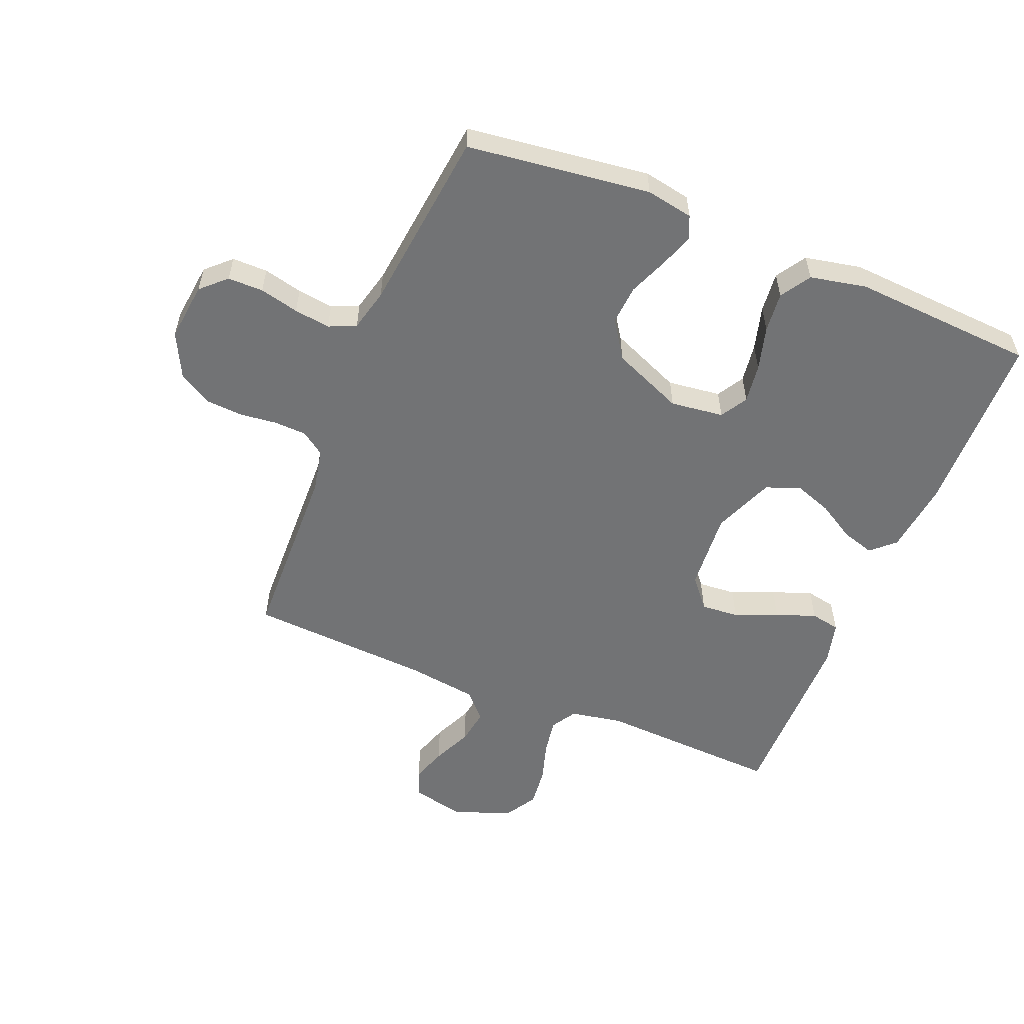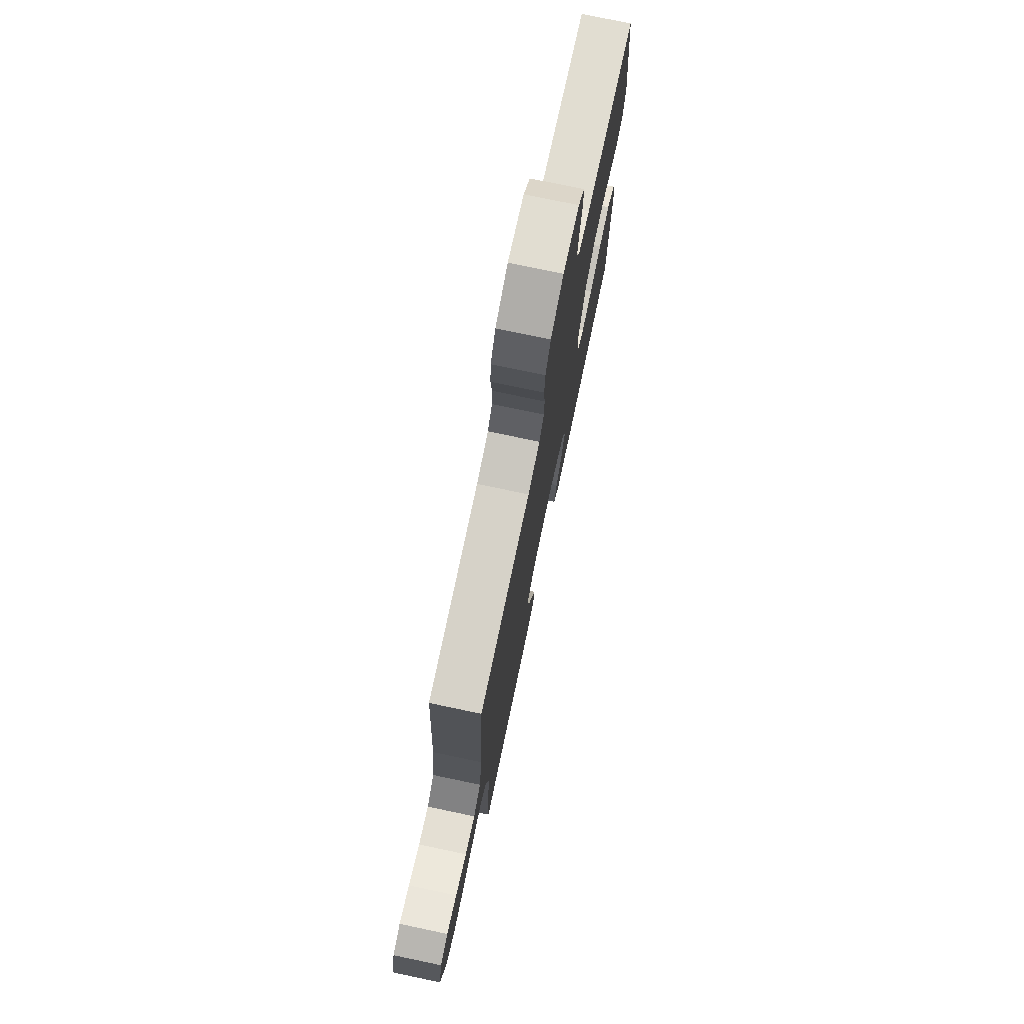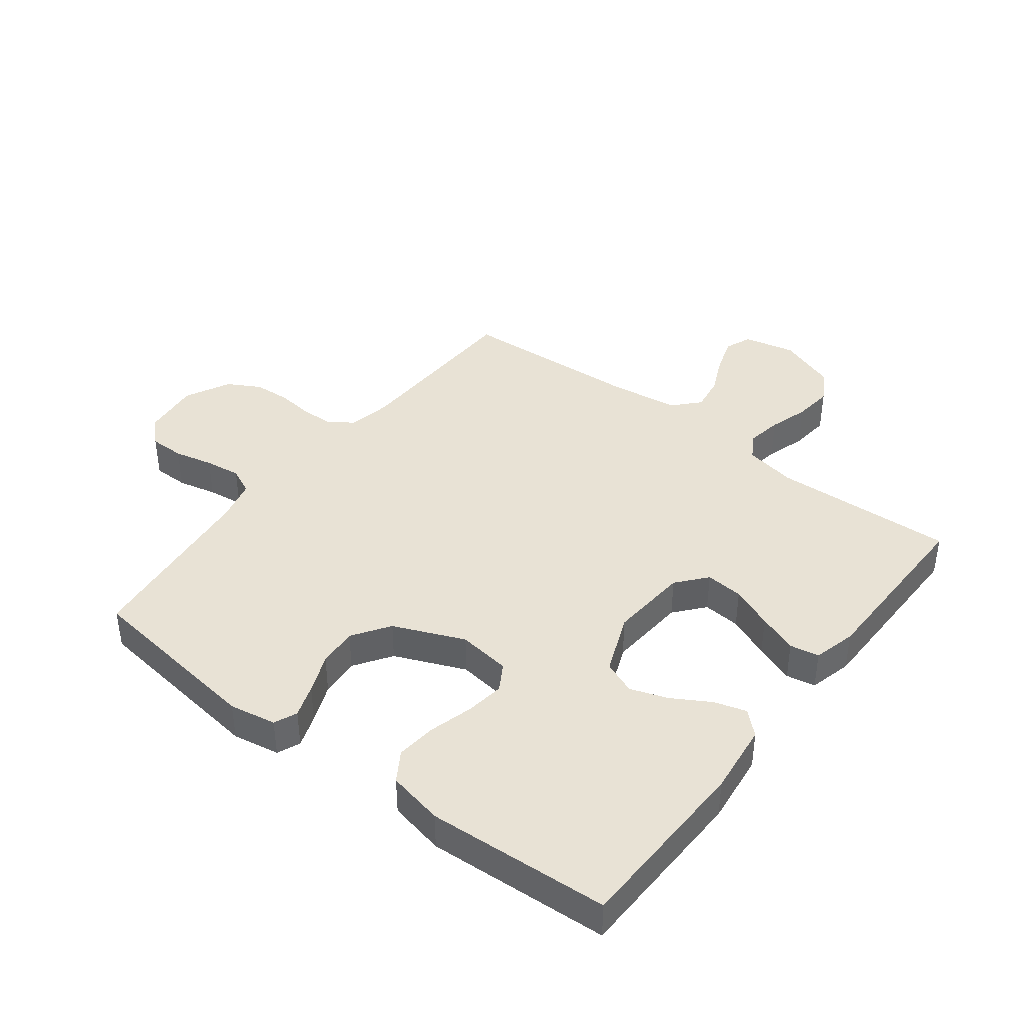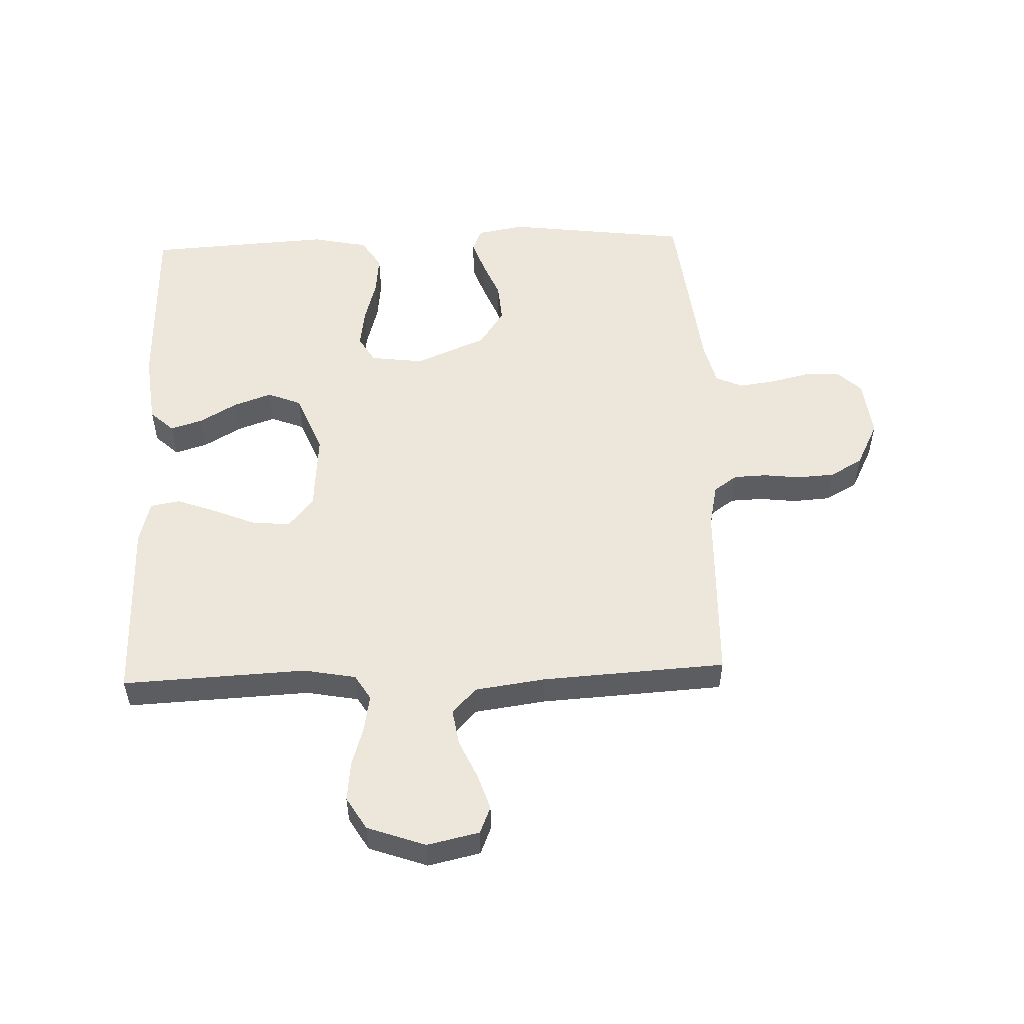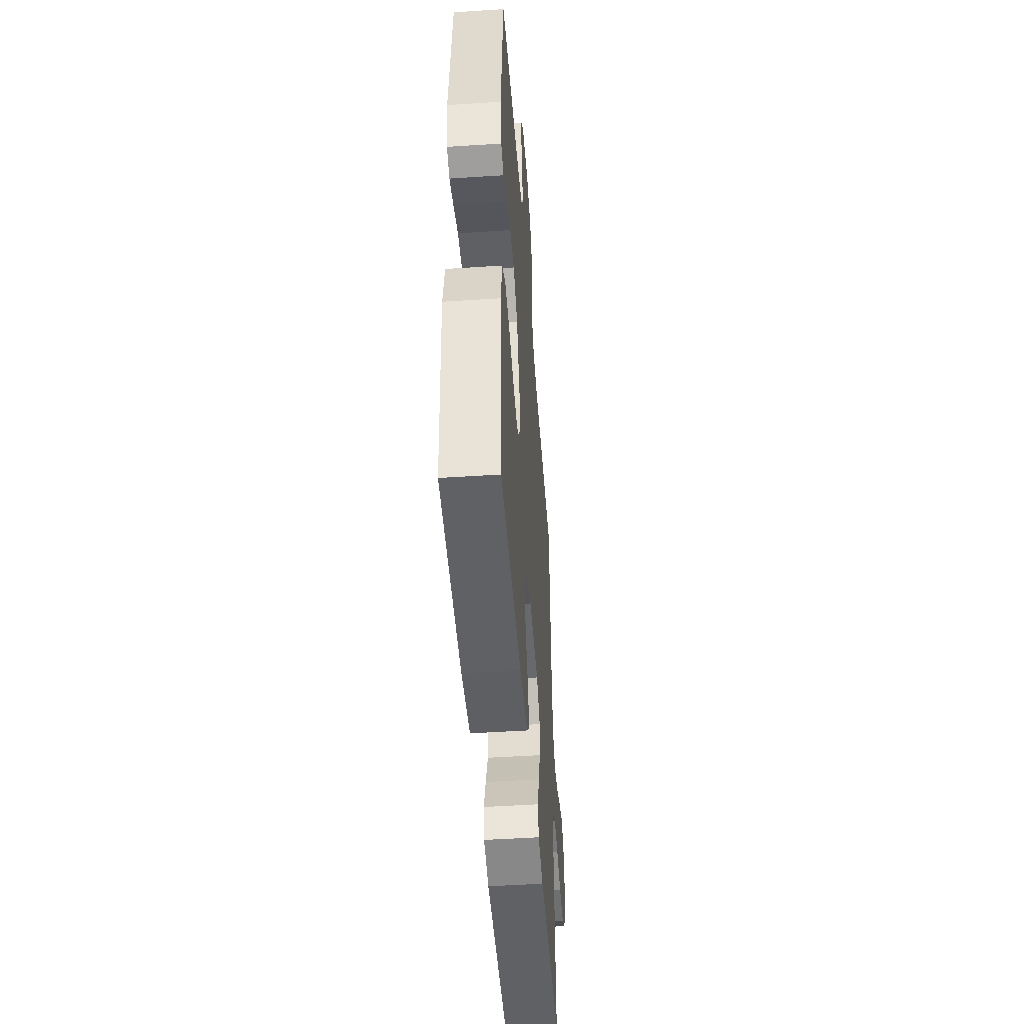
<metadata>
{"format":"obj","ext":"obj","renderer":"f3d","projection":"perspective","resolution":1024,"background":"white","views":[{"elev":-55.8,"azim":67.7,"up":"+Y"},{"elev":75.6,"azim":-78.1,"up":"+Z"},{"elev":40.8,"azim":127.6,"up":"+Y"},{"elev":53.0,"azim":-92.1,"up":"+Y"},{"elev":-48.4,"azim":94.2,"up":"+Z"}]}
</metadata>
<code>
v 0.5 0.07 0.5
v 0.538 0.07 0.2
v 0.524 0.07 0.123
v 0.486 0.07 0.107
v 0.432 0.07 0.126
v 0.368 0.07 0.152
v 0.303 0.07 0.157
v 0.242 0.07 0.116
v 0.193 0.07 0
v 0.204 0.07 -0.087
v 0.248 0.07 -0.113
v 0.312 0.07 -0.104
v 0.384 0.07 -0.084
v 0.45 0.07 -0.077
v 0.499 0.07 -0.108
v 0.518 0.07 -0.2
v 0.5 0.07 -0.5
v 0.2 0.07 -0.507
v 0.082 0.07 -0.493
v 0.047 0.07 -0.455
v 0.063 0.07 -0.402
v 0.099 0.07 -0.341
v 0.121 0.07 -0.279
v 0.099 0.07 -0.224
v 0 0.07 -0.184
v -0.13 0.07 -0.194
v -0.179 0.07 -0.235
v -0.174 0.07 -0.297
v -0.145 0.07 -0.367
v -0.121 0.07 -0.432
v -0.13 0.07 -0.48
v -0.2 0.07 -0.498
v -0.5 0.07 -0.5
v -0.486 0.07 -0.2
v -0.502 0.07 -0.115
v -0.543 0.07 -0.09
v -0.602 0.07 -0.1
v -0.667 0.07 -0.12
v -0.732 0.07 -0.127
v -0.785 0.07 -0.095
v -0.819 0.07 0
v -0.8 0.07 0.085
v -0.756 0.07 0.103
v -0.698 0.07 0.084
v -0.634 0.07 0.055
v -0.576 0.07 0.046
v -0.534 0.07 0.085
v -0.518 0.07 0.2
v -0.5 0.07 0.5
v -0.2 0.07 0.509
v -0.13 0.07 0.524
v -0.103 0.07 0.562
v -0.101 0.07 0.615
v -0.108 0.07 0.676
v -0.104 0.07 0.737
v -0.074 0.07 0.79
v 0 0.07 0.827
v 0.096 0.07 0.816
v 0.134 0.07 0.776
v 0.134 0.07 0.718
v 0.119 0.07 0.654
v 0.111 0.07 0.595
v 0.131 0.07 0.551
v 0.2 0.07 0.534
v 0.5 0 0.5
v 0.538 0 0.2
v 0.524 0 0.123
v 0.486 0 0.107
v 0.432 0 0.126
v 0.368 0 0.152
v 0.303 0 0.157
v 0.242 0 0.116
v 0.193 0 0
v 0.204 0 -0.087
v 0.248 0 -0.113
v 0.312 0 -0.104
v 0.384 0 -0.084
v 0.45 0 -0.077
v 0.499 0 -0.108
v 0.518 0 -0.2
v 0.5 0 -0.5
v 0.2 0 -0.507
v 0.082 0 -0.493
v 0.047 0 -0.455
v 0.063 0 -0.402
v 0.099 0 -0.341
v 0.121 0 -0.279
v 0.099 0 -0.224
v 0 0 -0.184
v -0.13 0 -0.194
v -0.179 0 -0.235
v -0.174 0 -0.297
v -0.145 0 -0.367
v -0.121 0 -0.432
v -0.13 0 -0.48
v -0.2 0 -0.498
v -0.5 0 -0.5
v -0.486 0 -0.2
v -0.502 0 -0.115
v -0.543 0 -0.09
v -0.602 0 -0.1
v -0.667 0 -0.12
v -0.732 0 -0.127
v -0.785 0 -0.095
v -0.819 0 0
v -0.8 0 0.085
v -0.756 0 0.103
v -0.698 0 0.084
v -0.634 0 0.055
v -0.576 0 0.046
v -0.534 0 0.085
v -0.518 0 0.2
v -0.5 0 0.5
v -0.2 0 0.509
v -0.13 0 0.524
v -0.103 0 0.562
v -0.101 0 0.615
v -0.108 0 0.676
v -0.104 0 0.737
v -0.074 0 0.79
v 0 0 0.827
v 0.096 0 0.816
v 0.134 0 0.776
v 0.134 0 0.718
v 0.119 0 0.654
v 0.111 0 0.595
v 0.131 0 0.551
v 0.2 0 0.534
f 59 60 61
f 58 59 61
f 57 58 61
f 56 57 61
f 55 56 61
f 54 55 61
f 53 54 61
f 52 53 61 62
f 51 52 62 63
f 48 49 50
f 51 63 64
f 50 51 64
f 48 50 64
f 47 48 64
f 43 44 45
f 42 43 45
f 41 42 45
f 40 41 45
f 39 40 45
f 38 39 45
f 37 38 45
f 36 37 45 46
f 47 64 1
f 46 47 1
f 36 46 1
f 35 36 1
f 32 33 34
f 31 32 34
f 30 31 34
f 29 30 34
f 28 29 34
f 20 21 22
f 19 20 22
f 18 19 22
f 17 18 22
f 16 17 22
f 15 16 22
f 14 15 22
f 13 14 22
f 12 13 22
f 11 12 22 23
f 10 11 23 24
f 4 5 6
f 3 4 6
f 2 3 6
f 1 2 6
f 1 6 7
f 35 1 7 8
f 27 28 34 35
f 26 27 35
f 35 8 9
f 26 35 9
f 25 26 9
f 9 10 24 25
f 125 124 123
f 125 123 122
f 125 122 121
f 125 121 120
f 125 120 119
f 125 119 118
f 125 118 117
f 126 125 117 116
f 127 126 116 115
f 114 113 112
f 128 127 115
f 128 115 114
f 128 114 112
f 128 112 111
f 109 108 107
f 109 107 106
f 109 106 105
f 109 105 104
f 109 104 103
f 109 103 102
f 109 102 101
f 110 109 101 100
f 65 128 111
f 65 111 110
f 65 110 100
f 65 100 99
f 98 97 96
f 98 96 95
f 98 95 94
f 98 94 93
f 98 93 92
f 86 85 84
f 86 84 83
f 86 83 82
f 86 82 81
f 86 81 80
f 86 80 79
f 86 79 78
f 86 78 77
f 86 77 76
f 87 86 76 75
f 88 87 75 74
f 70 69 68
f 70 68 67
f 70 67 66
f 70 66 65
f 71 70 65
f 72 71 65 99
f 99 98 92 91
f 99 91 90
f 73 72 99
f 73 99 90
f 73 90 89
f 89 88 74 73
f 1 65 66 2
f 2 66 67 3
f 3 67 68 4
f 4 68 69 5
f 5 69 70 6
f 6 70 71 7
f 7 71 72 8
f 8 72 73 9
f 9 73 74 10
f 10 74 75 11
f 11 75 76 12
f 12 76 77 13
f 13 77 78 14
f 14 78 79 15
f 15 79 80 16
f 16 80 81 17
f 17 81 82 18
f 18 82 83 19
f 19 83 84 20
f 20 84 85 21
f 21 85 86 22
f 22 86 87 23
f 23 87 88 24
f 24 88 89 25
f 25 89 90 26
f 26 90 91 27
f 27 91 92 28
f 28 92 93 29
f 29 93 94 30
f 30 94 95 31
f 31 95 96 32
f 32 96 97 33
f 33 97 98 34
f 34 98 99 35
f 35 99 100 36
f 36 100 101 37
f 37 101 102 38
f 38 102 103 39
f 39 103 104 40
f 40 104 105 41
f 41 105 106 42
f 42 106 107 43
f 43 107 108 44
f 44 108 109 45
f 45 109 110 46
f 46 110 111 47
f 47 111 112 48
f 48 112 113 49
f 49 113 114 50
f 50 114 115 51
f 51 115 116 52
f 52 116 117 53
f 53 117 118 54
f 54 118 119 55
f 55 119 120 56
f 56 120 121 57
f 57 121 122 58
f 58 122 123 59
f 59 123 124 60
f 60 124 125 61
f 61 125 126 62
f 62 126 127 63
f 63 127 128 64
f 64 128 65 1

</code>
